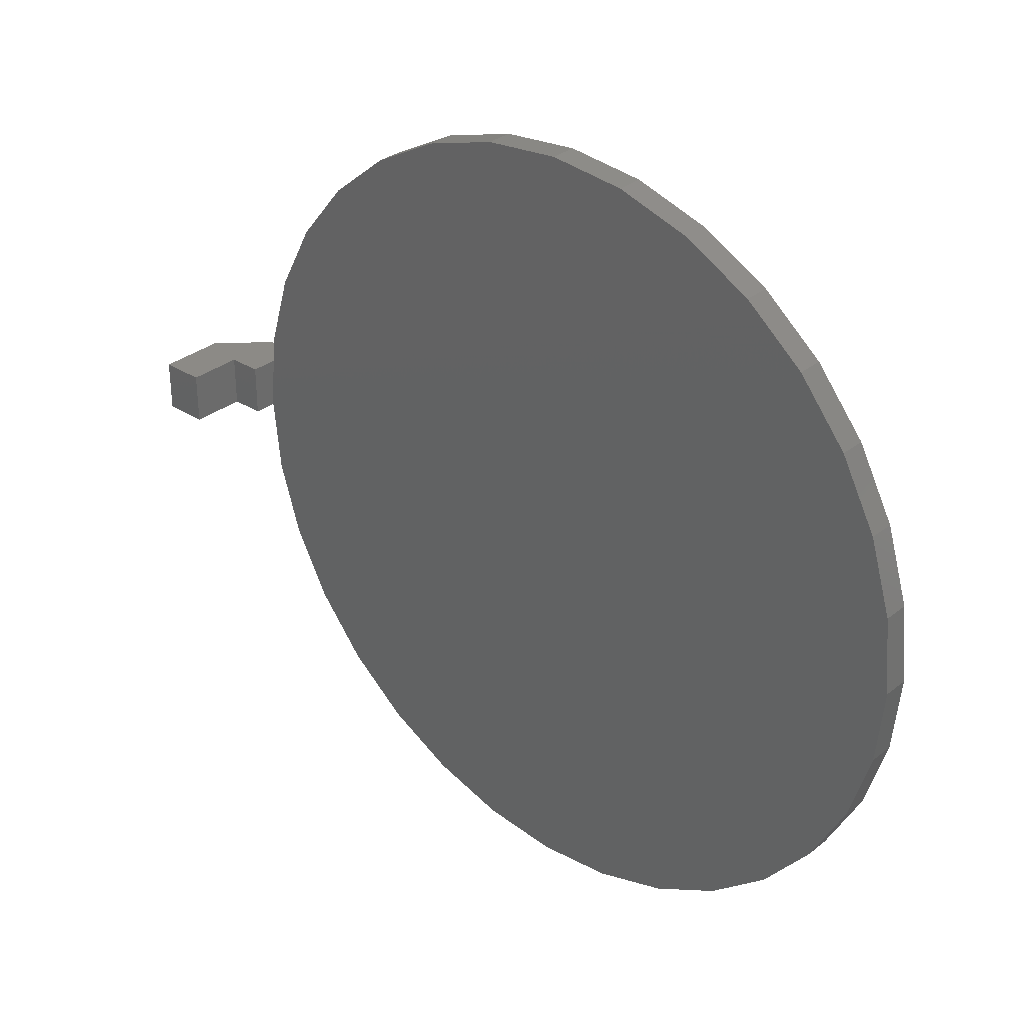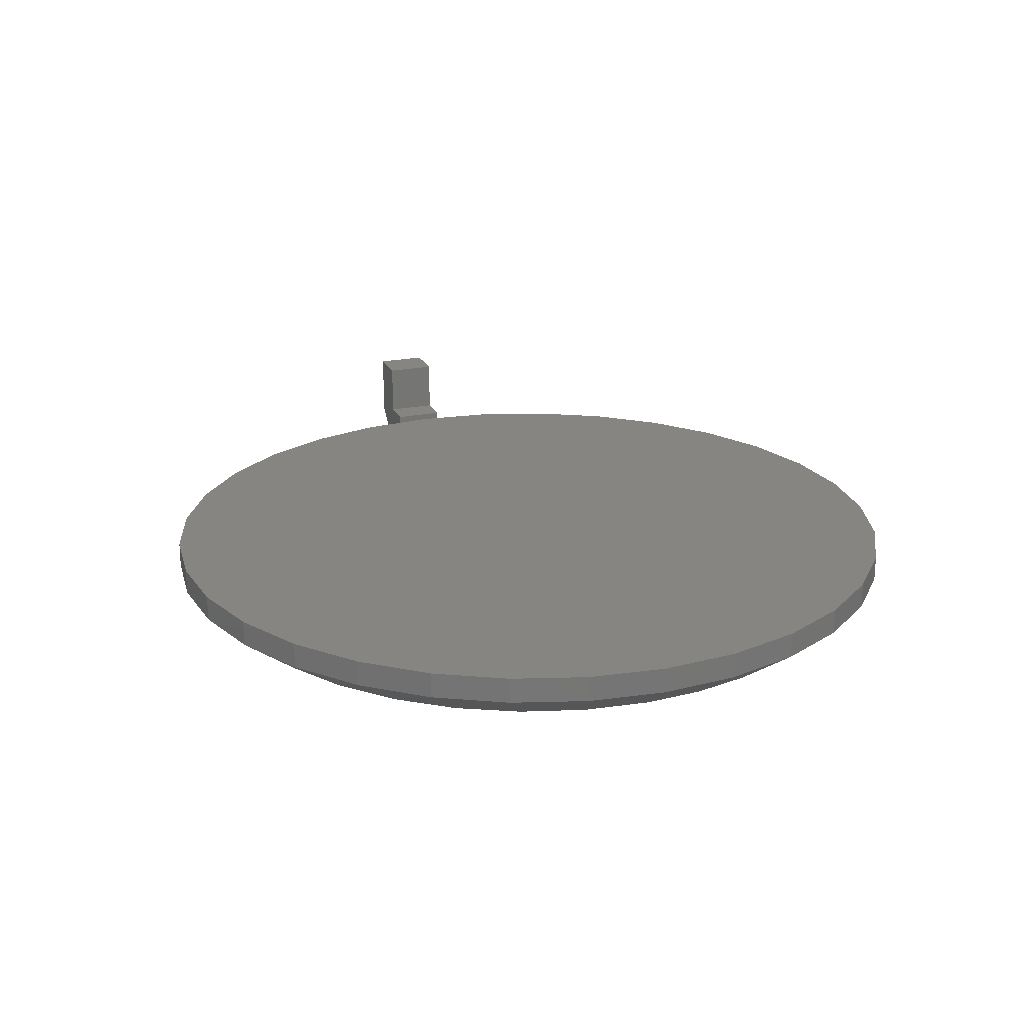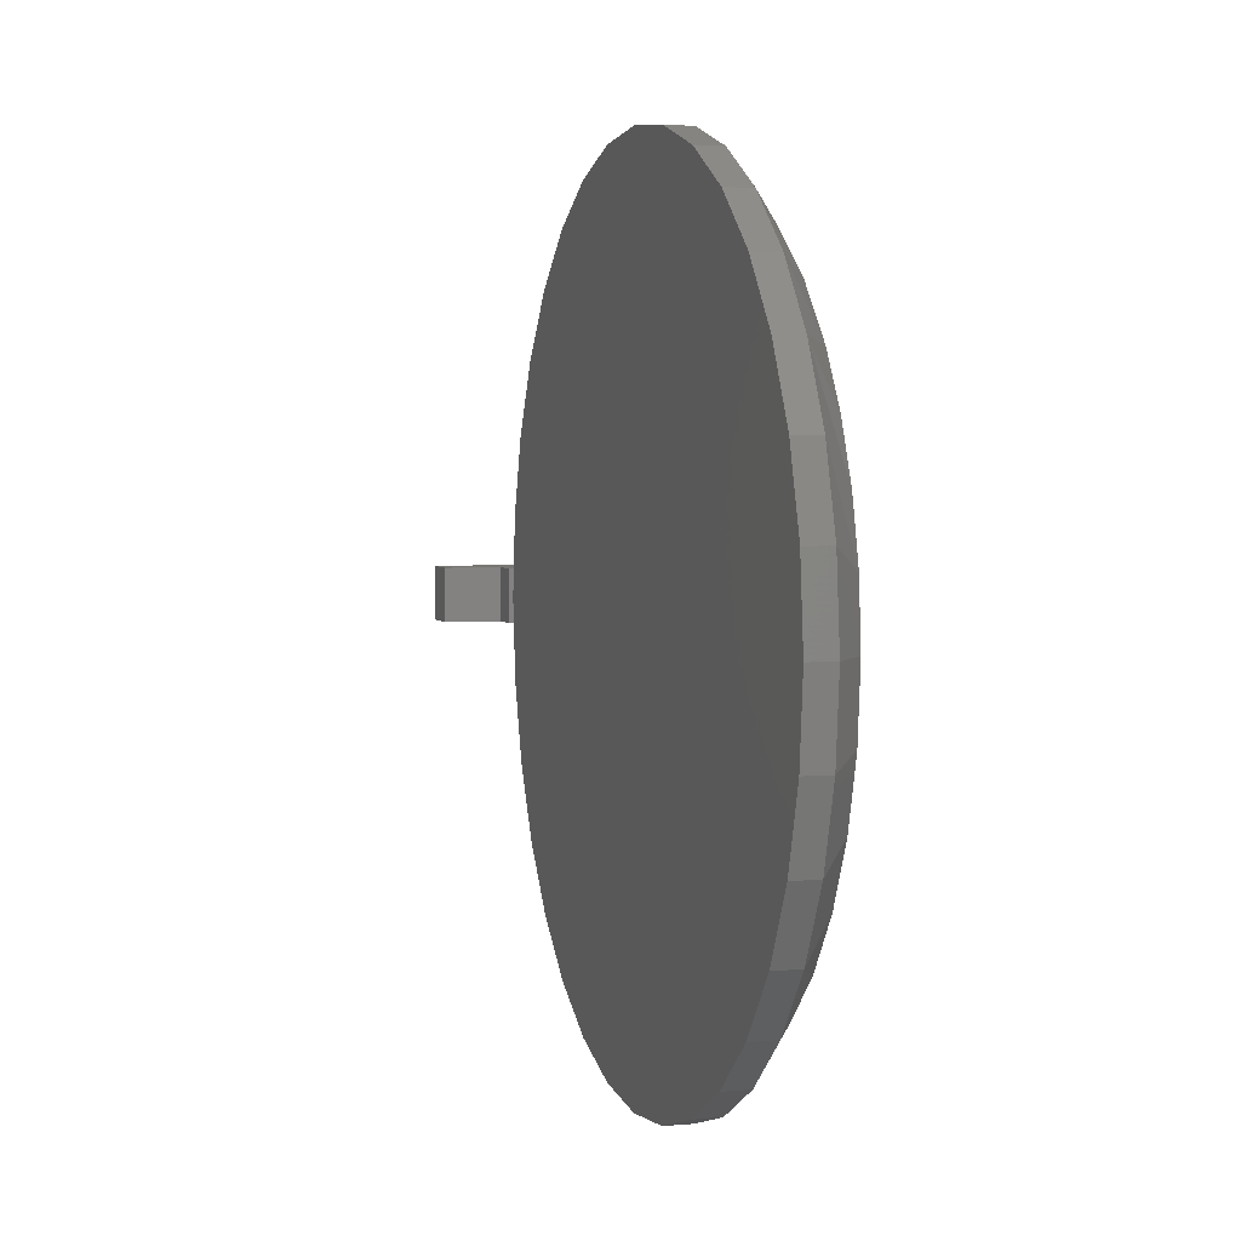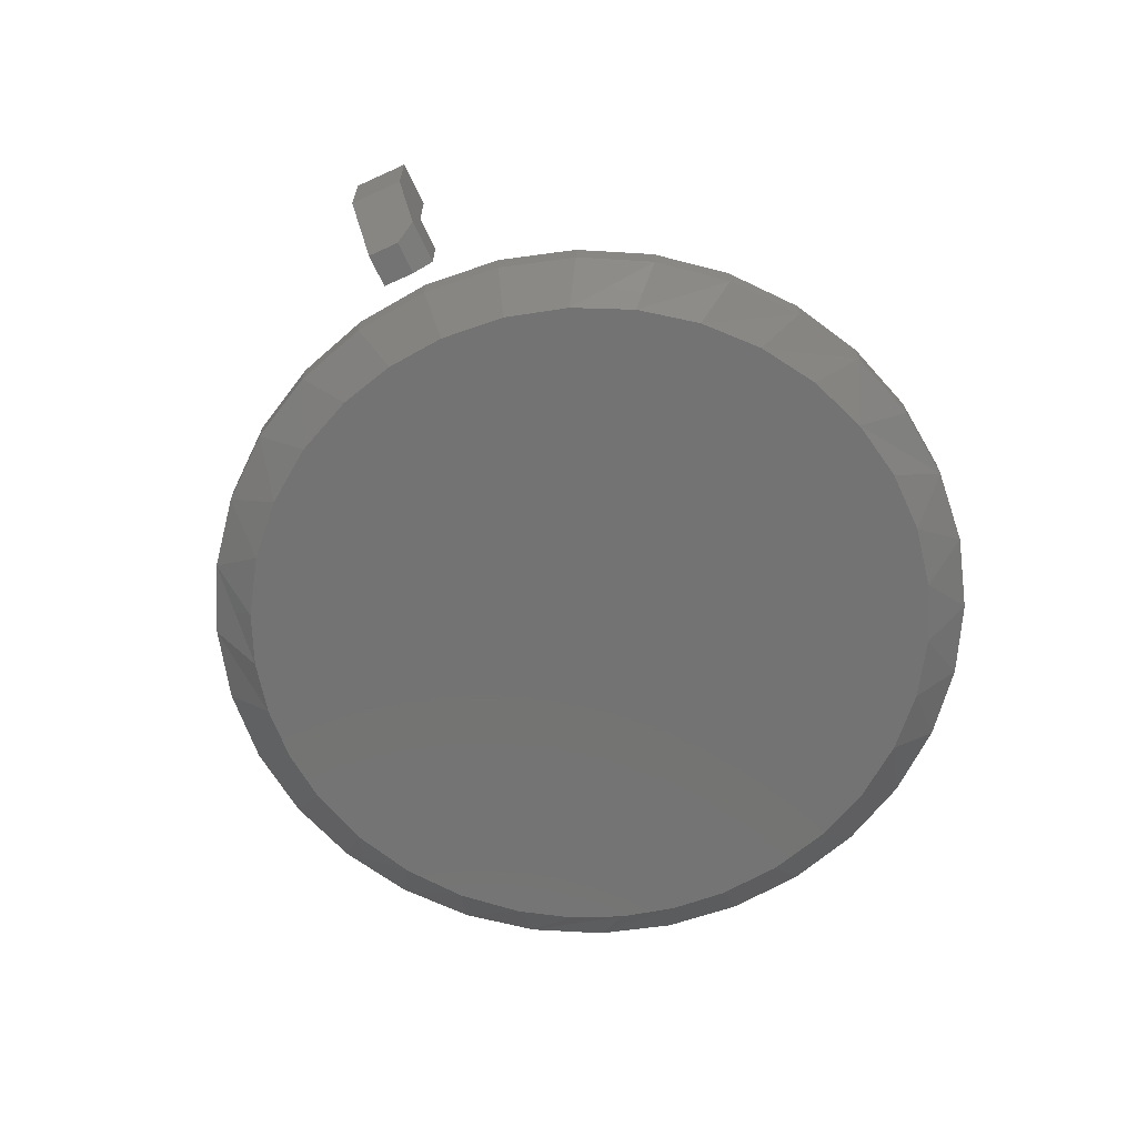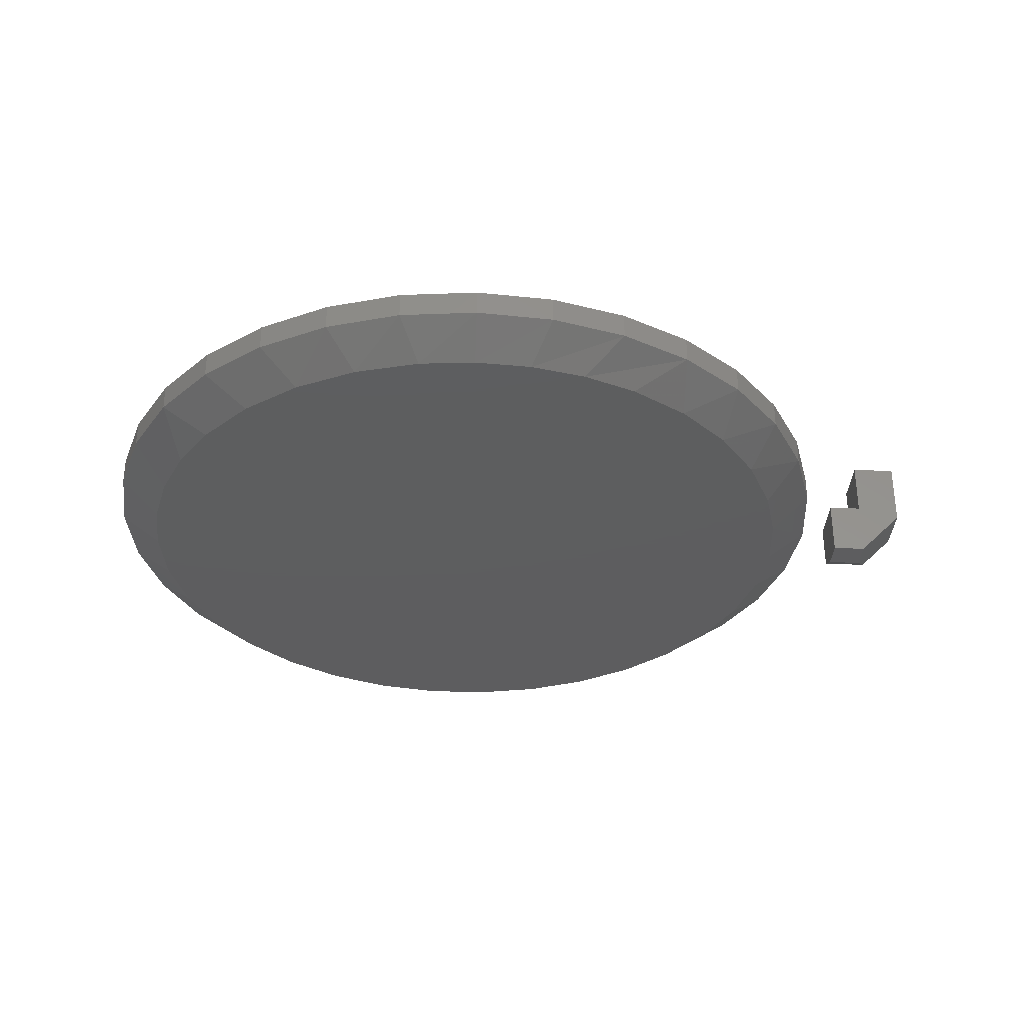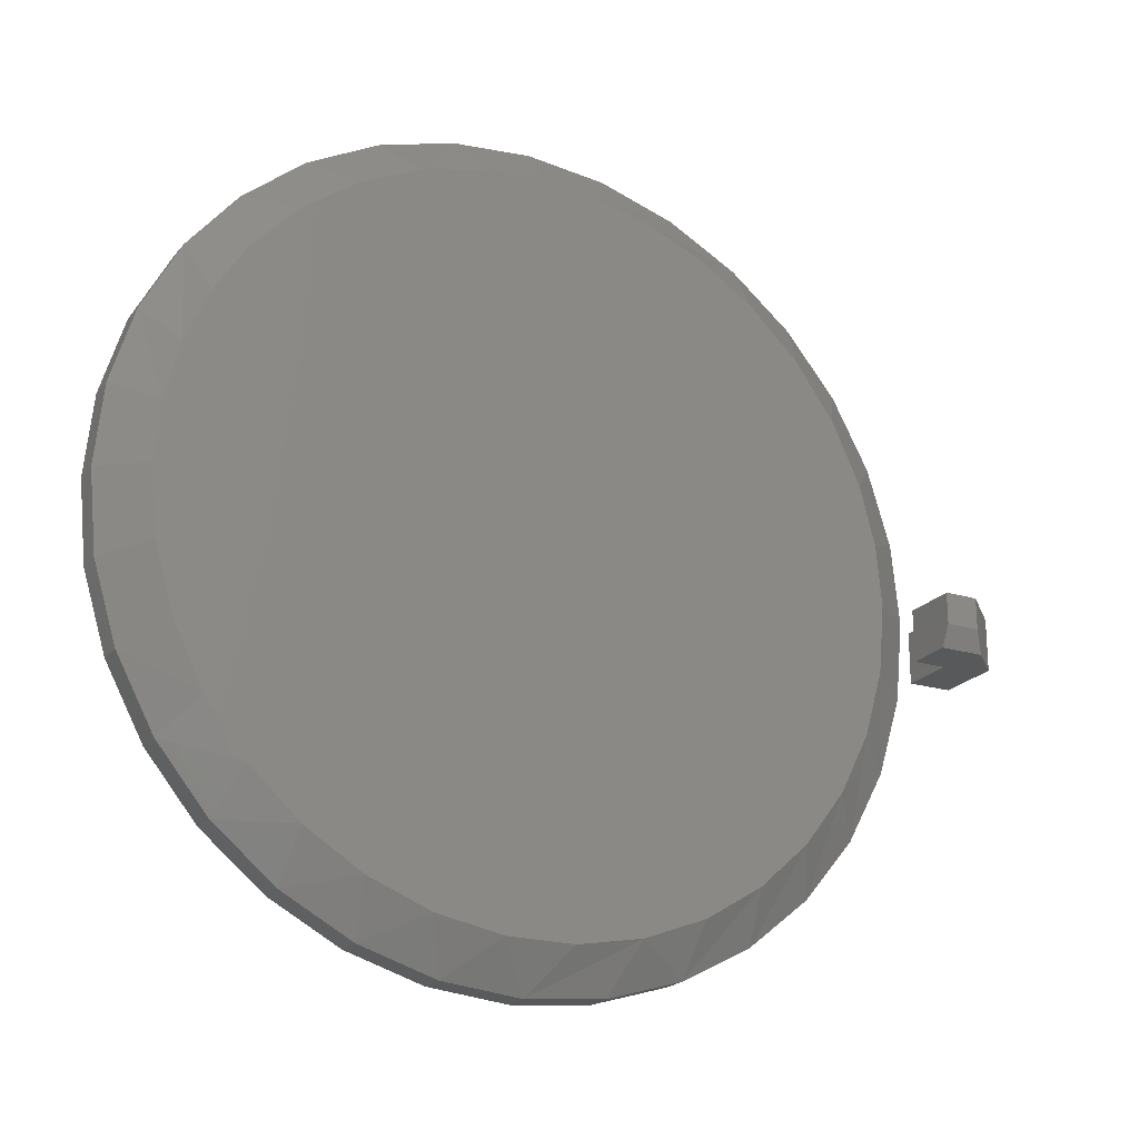
<metadata>
{"format":"stl","ext":"stl","renderer":"f3d","projection":"perspective","resolution":1024,"background":"white","views":[{"elev":31.8,"azim":42.1,"up":"+Y"},{"elev":21.7,"azim":70.4,"up":"+Z"},{"elev":3.7,"azim":73.7,"up":"+Y"},{"elev":-65.4,"azim":-65.3,"up":"+Z"},{"elev":-33.1,"azim":177.3,"up":"+Z"},{"elev":-21.3,"azim":152.0,"up":"+Y"}]}
</metadata>
<code>
# stl→obj: 115 verts, 222 faces
v -0.75 -0.03906 0.0625
v -0.699 -0.03906 0.01151
v -0.6328 -0.03906 0.01151
v -0.6328 -0.03906 0.07977
v -0.6834 -0.03906 0.07977
v -0.6834 -0.03906 0.1624
v -0.75 -0.03906 0.1624
v -0.6328 0.03906 0.07977
v -0.6328 0.03906 -0.004112
v -0.6328 -0.007812 -0.004112
v -0.6834 0.03906 -0.004112
v -0.6834 -0.007812 -0.004112
v -0.75 0.03906 0.0625
v -0.75 0.03906 0.1624
v -0.6834 0.03906 0.1624
v -0.6834 0.03906 0.07977
v 0.01065 0.5351 0
v 0.09686 0.5282 0
v -0.07556 0.5281 0
v 0.06023 -0.5328 0
v -0.03852 -0.5328 0
v 0.1573 -0.5147 0
v -0.1356 -0.5147 0
v -0.2277 -0.479 0
v 0.2494 -0.479 0
v -0.3116 -0.427 0
v 0.3333 -0.427 0
v -0.3846 -0.3605 0
v 0.4063 -0.3605 0
v -0.4441 -0.2817 0
v 0.4658 -0.2817 0
v -0.4881 -0.1933 0
v 0.5098 -0.1933 0
v -0.5151 -0.09833 0
v 0.5369 -0.09833 0
v -0.5243 4.199e-07 0
v 0.546 -1.964e-16 0
v -0.5167 0.08978 0
v 0.5389 0.08661 0
v -0.4941 0.177 0
v 0.5179 0.1709 0
v -0.4524 0.2678 0
v 0.4836 0.2508 0
v -0.3946 0.3492 0
v 0.4368 0.324 0
v -0.3226 0.4185 0
v 0.368 0.3985 0
v -0.239 0.4732 0
v 0.2864 0.4587 0
v -0.1595 0.5073 0
v 0.1949 0.5025 0
v 0.6085 -1.464e-16 0.04688
v 0.6085 0 0.08594
v 0.597 -0.1166 0.04688
v 0.597 -0.1166 0.08594
v 0.563 -0.2287 0.04688
v 0.563 -0.2287 0.08594
v 0.5078 -0.332 0.04688
v 0.5078 -0.332 0.08594
v 0.4334 -0.4226 0.04688
v 0.4334 -0.4226 0.08594
v 0.3429 -0.4969 0.04688
v 0.3429 -0.4969 0.08594
v 0.2396 -0.5521 0.04688
v 0.2396 -0.5521 0.08594
v 0.1274 -0.5861 0.04688
v 0.1274 -0.5861 0.08594
v 0.01086 -0.5976 0.04688
v 0.01086 -0.5976 0.08594
v -0.1057 -0.5861 0.04688
v -0.1057 -0.5861 0.08594
v -0.2178 -0.5521 0.04688
v -0.2178 -0.5521 0.08594
v -0.3212 -0.4969 0.04688
v -0.3212 -0.4969 0.08594
v -0.4117 -0.4226 0.04688
v -0.4117 -0.4226 0.08594
v -0.486 -0.332 0.04688
v -0.486 -0.332 0.08594
v -0.5413 -0.2287 0.04688
v -0.5413 -0.2287 0.08594
v -0.5753 -0.1166 0.04688
v -0.5753 -0.1166 0.08594
v -0.5868 7.318e-17 0.04688
v -0.5868 7.318e-17 0.08594
v -0.5753 0.1166 0.04688
v -0.5753 0.1166 0.08594
v -0.5413 0.2287 0.04688
v -0.5413 0.2287 0.08594
v -0.486 0.332 0.04688
v -0.486 0.332 0.08594
v -0.4117 0.4226 0.04688
v -0.4117 0.4226 0.08594
v -0.3212 0.4969 0.04688
v -0.3212 0.4969 0.08594
v -0.2178 0.5521 0.04688
v -0.2178 0.5521 0.08594
v -0.1057 0.5861 0.04688
v -0.1057 0.5861 0.08594
v 0.01086 0.5976 0.04688
v 0.01086 0.5976 0.08594
v 0.1274 0.5861 0.04688
v 0.1274 0.5861 0.08594
v 0.2396 0.5521 0.04688
v 0.2396 0.5521 0.08594
v 0.3429 0.4969 0.04688
v 0.3429 0.4969 0.08594
v 0.4334 0.4226 0.04688
v 0.4334 0.4226 0.08594
v 0.5078 0.332 0.04688
v 0.5078 0.332 0.08594
v 0.563 0.2287 0.04688
v 0.563 0.2287 0.08594
v 0.597 0.1166 0.04688
v 0.597 0.1166 0.08594
f 1 2 3
f 1 3 4
f 1 4 5
f 1 5 6
f 1 6 7
f 8 4 9
f 9 4 3
f 9 3 10
f 11 9 12
f 12 9 10
f 1 13 2
f 2 13 11
f 2 11 12
f 3 2 10
f 10 2 12
f 13 14 15
f 13 15 16
f 13 16 8
f 13 8 9
f 13 9 11
f 7 14 1
f 1 14 13
f 15 14 6
f 6 14 7
f 5 16 6
f 6 16 15
f 8 16 4
f 4 16 5
f 17 18 19
f 20 21 22
f 21 23 22
f 22 23 24
f 22 24 25
f 25 24 26
f 25 26 27
f 27 26 28
f 27 28 29
f 29 28 30
f 29 30 31
f 31 30 32
f 31 32 33
f 33 32 34
f 33 34 35
f 35 34 36
f 35 36 37
f 37 36 38
f 37 38 39
f 39 38 40
f 39 40 41
f 41 40 42
f 41 42 43
f 43 42 44
f 43 44 45
f 45 44 46
f 45 46 47
f 47 46 48
f 47 48 49
f 49 48 50
f 49 50 51
f 51 50 19
f 51 19 18
f 52 53 54
f 54 53 55
f 54 55 56
f 56 55 57
f 56 57 58
f 58 57 59
f 58 59 60
f 60 59 61
f 60 61 62
f 62 61 63
f 62 63 64
f 64 63 65
f 64 65 66
f 66 65 67
f 66 67 68
f 68 67 69
f 68 69 70
f 70 69 71
f 70 71 72
f 72 71 73
f 72 73 74
f 74 73 75
f 74 75 76
f 76 75 77
f 76 77 78
f 78 77 79
f 78 79 80
f 80 79 81
f 80 81 82
f 82 81 83
f 82 83 84
f 84 83 85
f 84 85 86
f 86 85 87
f 86 87 88
f 88 87 89
f 88 89 90
f 90 89 91
f 90 91 92
f 92 91 93
f 92 93 94
f 94 93 95
f 94 95 96
f 96 95 97
f 96 97 98
f 98 97 99
f 98 99 100
f 100 99 101
f 100 101 102
f 102 101 103
f 102 103 104
f 104 103 105
f 104 105 106
f 106 105 107
f 106 107 108
f 108 107 109
f 108 109 110
f 110 109 111
f 110 111 112
f 112 111 113
f 112 113 114
f 114 113 115
f 114 115 52
f 52 115 53
f 46 92 94
f 52 37 114
f 114 37 39
f 114 39 112
f 112 39 41
f 112 41 110
f 110 41 43
f 110 43 45
f 90 42 88
f 88 42 40
f 88 40 86
f 86 40 38
f 86 38 84
f 84 38 36
f 110 45 108
f 108 45 47
f 108 47 106
f 106 47 49
f 106 49 104
f 104 49 51
f 104 51 102
f 102 51 18
f 102 18 100
f 100 18 17
f 100 17 98
f 98 17 19
f 98 19 96
f 96 19 50
f 96 50 94
f 94 50 48
f 94 48 46
f 42 90 44
f 44 90 92
f 44 92 46
f 23 68 70
f 70 72 23
f 20 66 68
f 20 68 21
f 64 66 22
f 22 66 20
f 68 23 21
f 30 78 32
f 32 78 80
f 32 80 34
f 34 80 82
f 34 82 36
f 36 82 84
f 58 31 56
f 56 31 33
f 56 33 54
f 54 33 35
f 54 35 52
f 52 35 37
f 78 30 76
f 76 30 28
f 76 28 74
f 74 28 26
f 74 26 72
f 72 26 24
f 72 24 23
f 31 58 29
f 29 58 60
f 29 60 27
f 27 60 62
f 27 62 25
f 25 62 64
f 25 64 22
f 99 103 101
f 103 99 105
f 105 99 97
f 105 97 107
f 107 97 95
f 107 95 109
f 109 95 93
f 109 93 111
f 111 93 91
f 111 91 113
f 113 91 89
f 113 89 115
f 115 89 87
f 115 87 53
f 53 87 85
f 53 85 55
f 55 85 83
f 55 83 57
f 57 83 81
f 57 81 59
f 59 81 79
f 59 79 61
f 61 79 77
f 61 77 63
f 63 77 75
f 63 75 65
f 65 75 73
f 65 73 67
f 67 73 71
f 67 71 69

</code>
